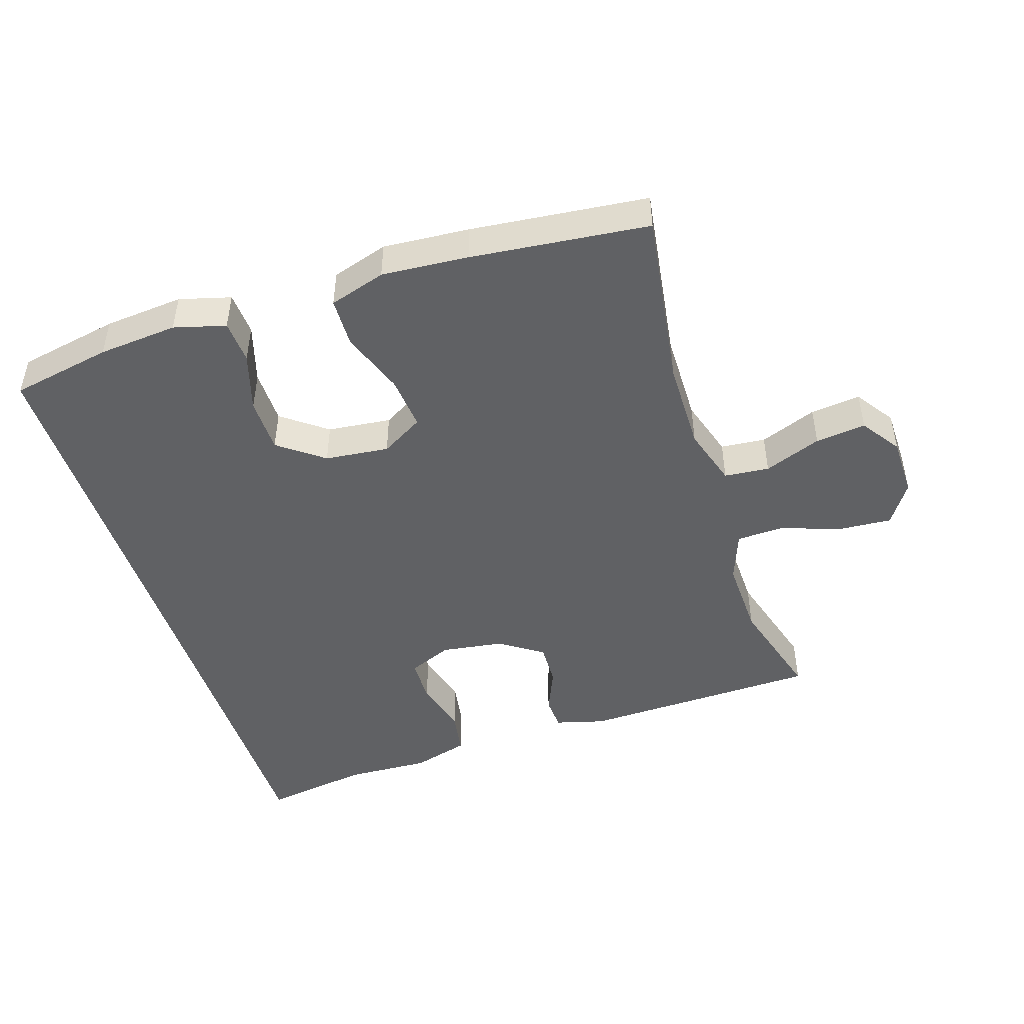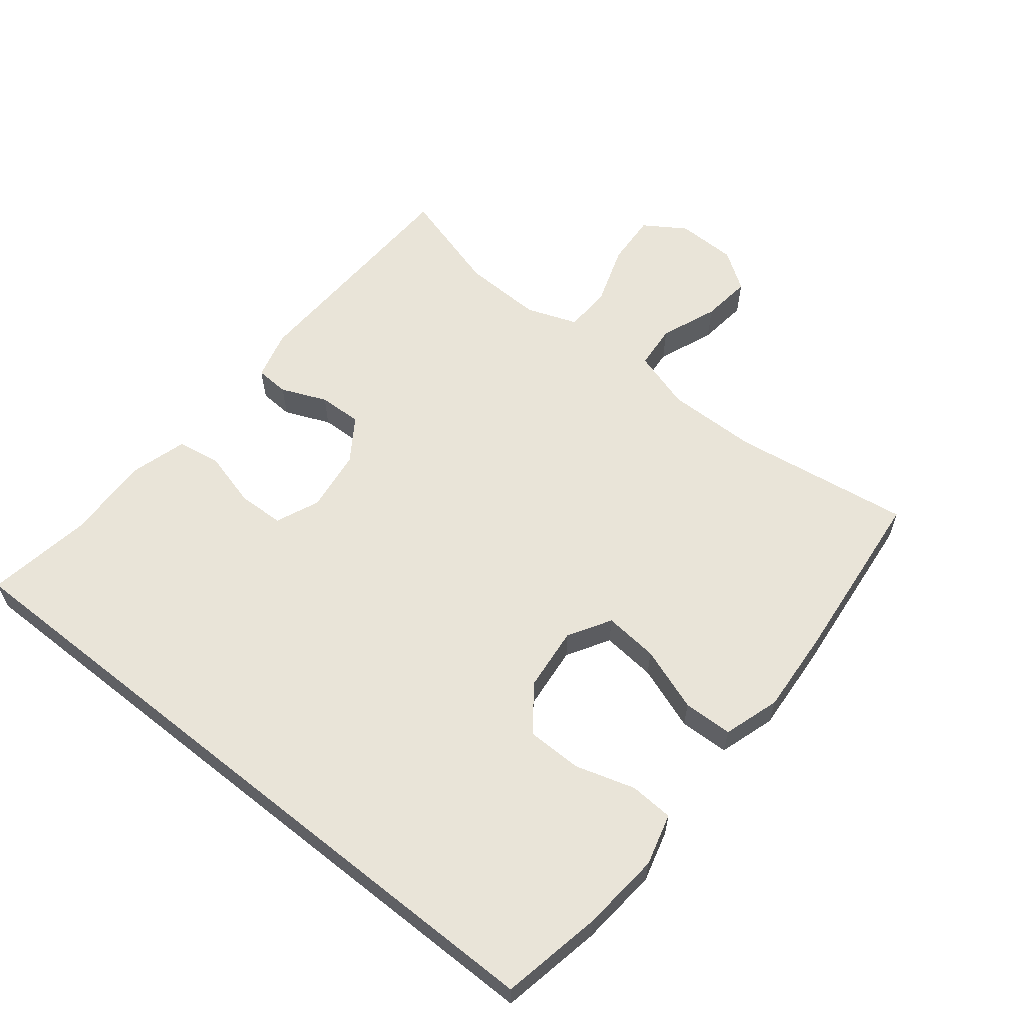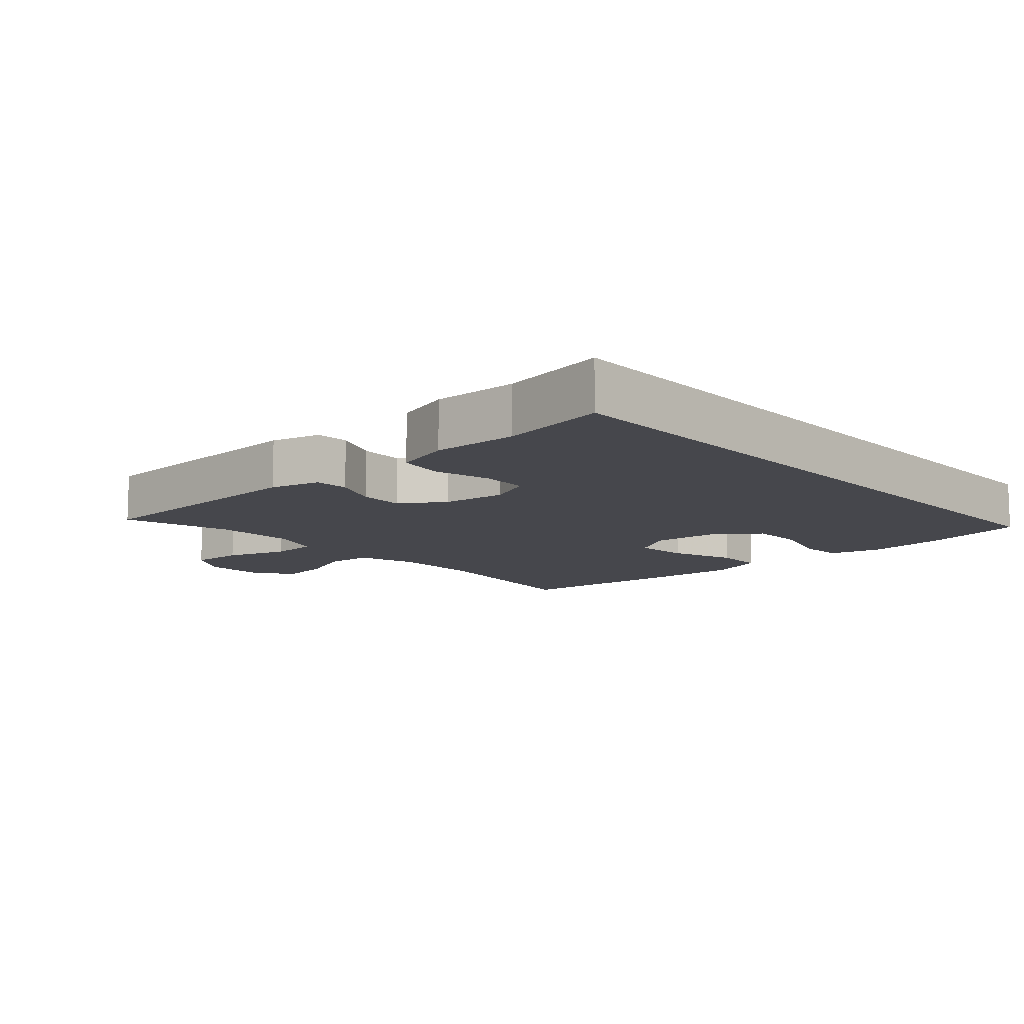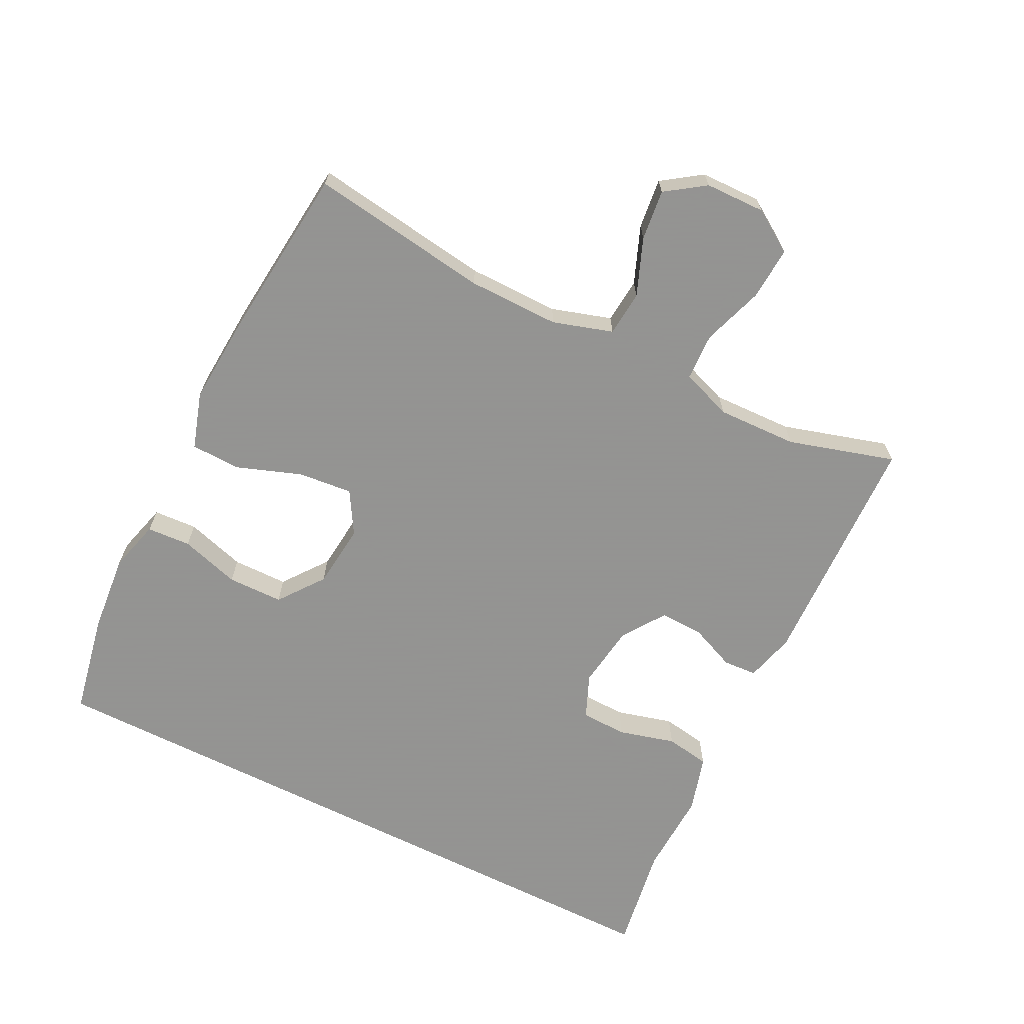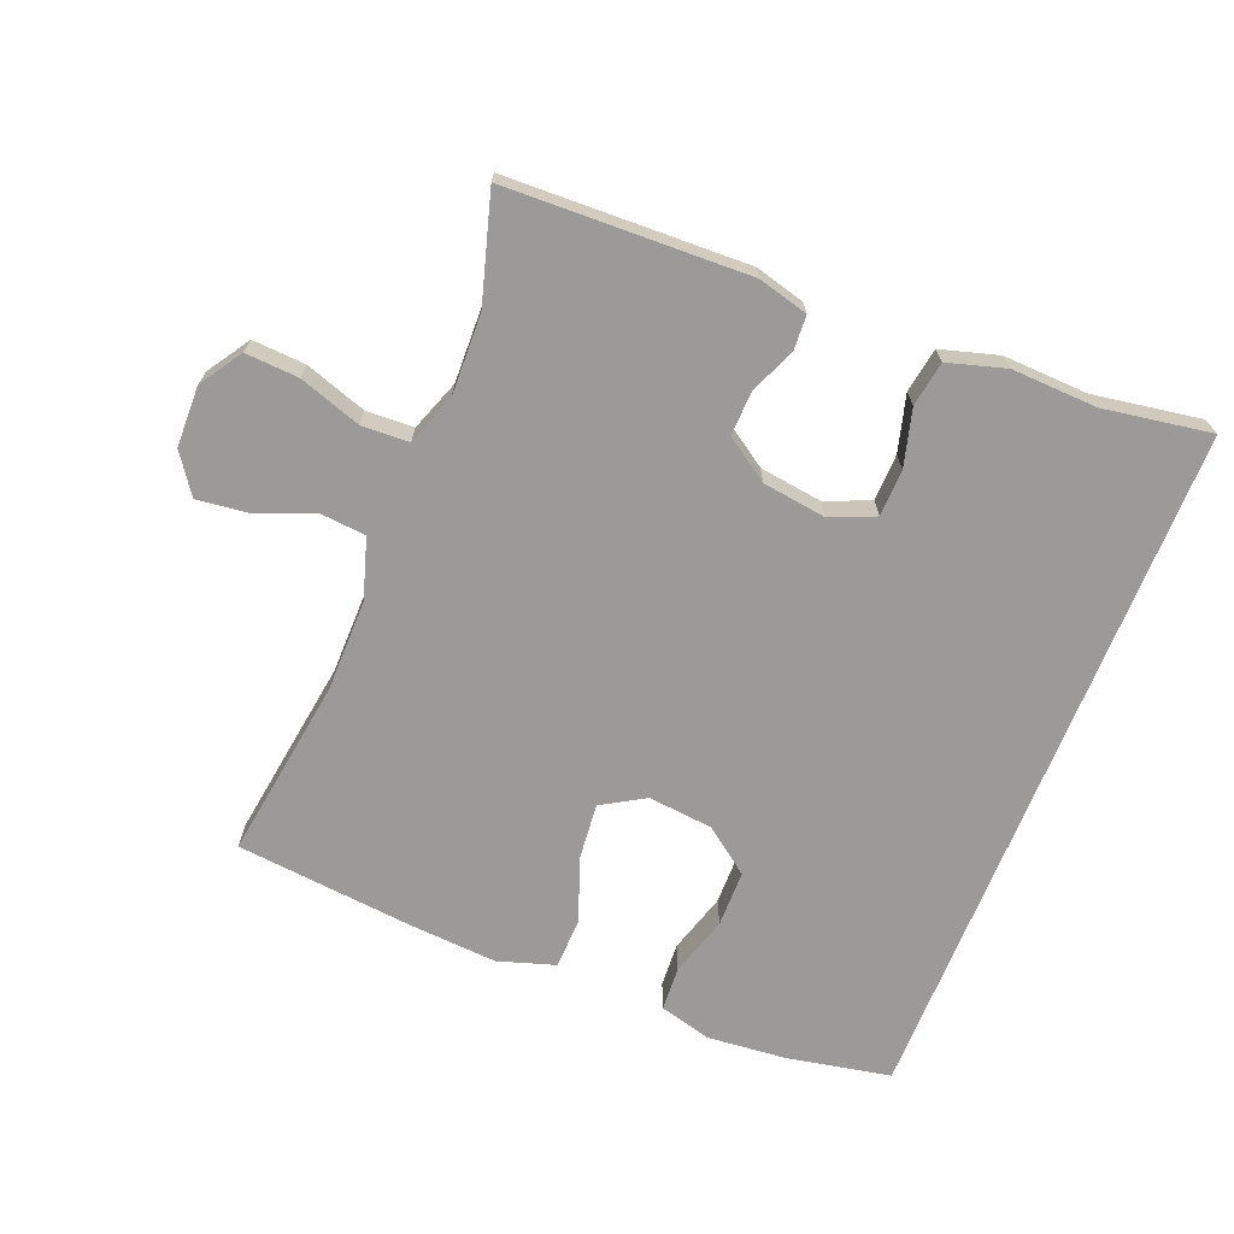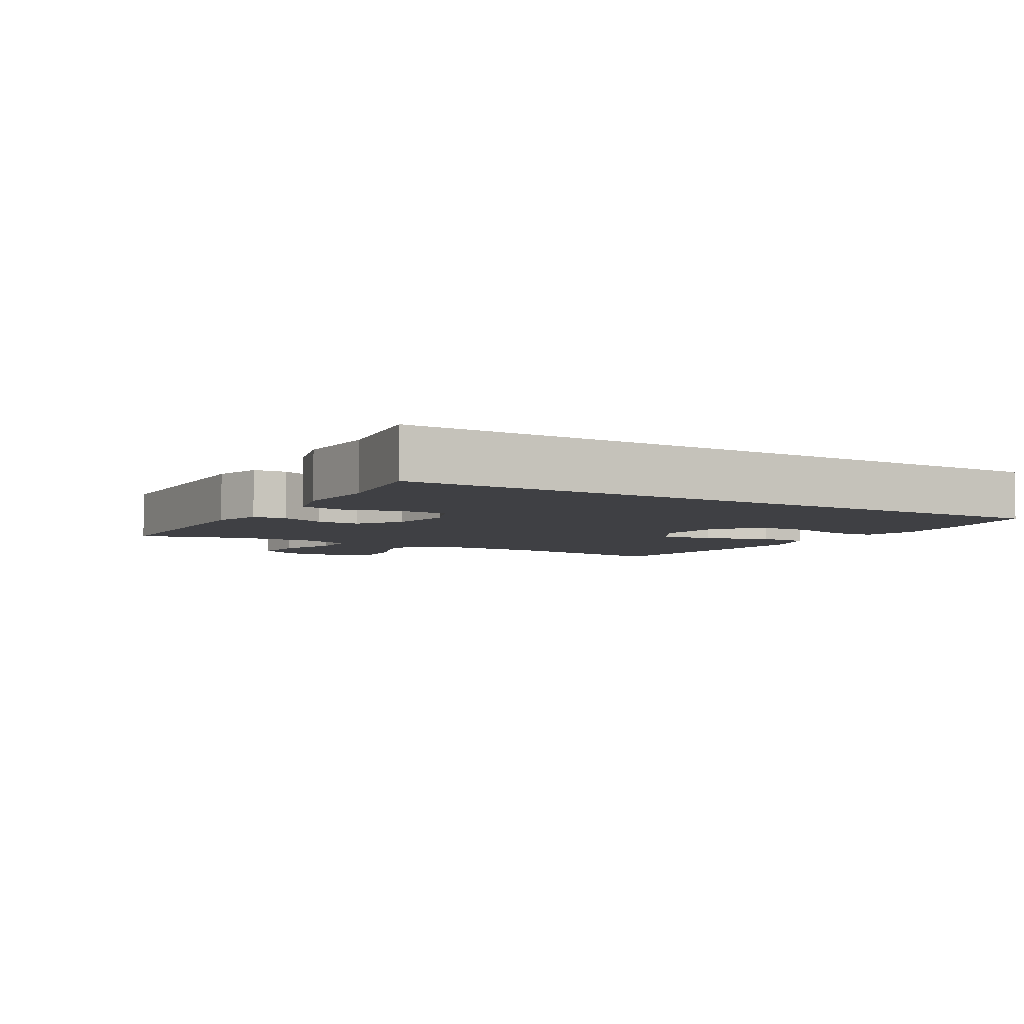
<metadata>
{"format":"obj","ext":"obj","renderer":"f3d","projection":"perspective","resolution":1024,"background":"white","views":[{"elev":-46.9,"azim":17.6,"up":"+Y"},{"elev":59.8,"azim":-51.4,"up":"+Y"},{"elev":-10.9,"azim":-137.7,"up":"+Y"},{"elev":-66.9,"azim":63.3,"up":"+Y"},{"elev":-69.4,"azim":158.2,"up":"+Y"},{"elev":-5.1,"azim":-121.1,"up":"+Y"}]}
</metadata>
<code>
v 0.5 0.07 -0.5
v 0.138 0.07 -0.512
v 0.063 0.07 -0.492
v 0.06 0.07 -0.441
v 0.089 0.07 -0.372
v 0.091 0.07 -0.306
v 0.026 0.07 -0.262
v -0.069 0.07 -0.249
v -0.135 0.07 -0.277
v -0.137 0.07 -0.347
v -0.114 0.07 -0.432
v -0.125 0.07 -0.499
v -0.211 0.07 -0.524
v -0.339 0.07 -0.519
v -0.5 0.07 -0.545
v -0.5 0.07 0.498
v -0.347 0.07 0.528
v -0.227 0.07 0.539
v -0.149 0.07 0.518
v -0.145 0.07 0.452
v -0.172 0.07 0.362
v -0.171 0.07 0.278
v -0.103 0.07 0.227
v -0.006 0.07 0.217
v 0.058 0.07 0.255
v 0.05 0.07 0.337
v 0.015 0.07 0.434
v 0.017 0.07 0.509
v 0.102 0.07 0.536
v 0.233 0.07 0.527
v 0.5 0.07 0.5
v 0.461 0.07 0.229
v 0.46 0.07 0.091
v 0.488 0.07 0.001
v 0.556 0.07 -0.005
v 0.642 0.07 0.029
v 0.718 0.07 0.038
v 0.759 0.07 -0.021
v 0.761 0.07 -0.112
v 0.72 0.07 -0.175
v 0.64 0.07 -0.17
v 0.548 0.07 -0.139
v 0.477 0.07 -0.142
v 0.449 0.07 -0.219
v 0.453 0.07 -0.34
v 0.5 0 -0.5
v 0.138 0 -0.512
v 0.063 0 -0.492
v 0.06 0 -0.441
v 0.089 0 -0.372
v 0.091 0 -0.306
v 0.026 0 -0.262
v -0.069 0 -0.249
v -0.135 0 -0.277
v -0.137 0 -0.347
v -0.114 0 -0.432
v -0.125 0 -0.499
v -0.211 0 -0.524
v -0.339 0 -0.519
v -0.5 0 -0.545
v -0.5 0 0.498
v -0.347 0 0.528
v -0.227 0 0.539
v -0.149 0 0.518
v -0.145 0 0.452
v -0.172 0 0.362
v -0.171 0 0.278
v -0.103 0 0.227
v -0.006 0 0.217
v 0.058 0 0.255
v 0.05 0 0.337
v 0.015 0 0.434
v 0.017 0 0.509
v 0.102 0 0.536
v 0.233 0 0.527
v 0.5 0 0.5
v 0.461 0 0.229
v 0.46 0 0.091
v 0.488 0 0.001
v 0.556 0 -0.005
v 0.642 0 0.029
v 0.718 0 0.038
v 0.759 0 -0.021
v 0.761 0 -0.112
v 0.72 0 -0.175
v 0.64 0 -0.17
v 0.548 0 -0.139
v 0.477 0 -0.142
v 0.449 0 -0.219
v 0.453 0 -0.34
f 39 40 41 42
f 39 42 43
f 38 39 43
f 35 36 37 38
f 35 38 43
f 34 35 43
f 33 34 43 44
f 29 30 31 32
f 29 32 33 44
f 26 27 28 29
f 25 26 29 44
f 18 19 20 21
f 18 21 22
f 17 18 22
f 14 15 16 17
f 14 17 22
f 13 14 22 23
f 10 11 12 13
f 9 10 13
f 2 3 4 5
f 45 1 2 5
f 45 5 6
f 24 25 44 45
f 24 45 6 7
f 9 13 23 24
f 8 9 24
f 7 8 24
f 87 86 85 84
f 88 87 84
f 88 84 83
f 83 82 81 80
f 88 83 80
f 88 80 79
f 89 88 79 78
f 77 76 75 74
f 89 78 77 74
f 74 73 72 71
f 89 74 71 70
f 66 65 64 63
f 67 66 63
f 67 63 62
f 62 61 60 59
f 67 62 59
f 68 67 59 58
f 58 57 56 55
f 58 55 54
f 50 49 48 47
f 50 47 46 90
f 51 50 90
f 90 89 70 69
f 52 51 90 69
f 69 68 58 54
f 69 54 53
f 69 53 52
f 1 46 47 2
f 2 47 48 3
f 3 48 49 4
f 4 49 50 5
f 5 50 51 6
f 6 51 52 7
f 7 52 53 8
f 8 53 54 9
f 9 54 55 10
f 10 55 56 11
f 11 56 57 12
f 12 57 58 13
f 13 58 59 14
f 14 59 60 15
f 15 60 61 16
f 16 61 62 17
f 17 62 63 18
f 18 63 64 19
f 19 64 65 20
f 20 65 66 21
f 21 66 67 22
f 22 67 68 23
f 23 68 69 24
f 24 69 70 25
f 25 70 71 26
f 26 71 72 27
f 27 72 73 28
f 28 73 74 29
f 29 74 75 30
f 30 75 76 31
f 31 76 77 32
f 32 77 78 33
f 33 78 79 34
f 34 79 80 35
f 35 80 81 36
f 36 81 82 37
f 37 82 83 38
f 38 83 84 39
f 39 84 85 40
f 40 85 86 41
f 41 86 87 42
f 42 87 88 43
f 43 88 89 44
f 44 89 90 45
f 45 90 46 1

</code>
